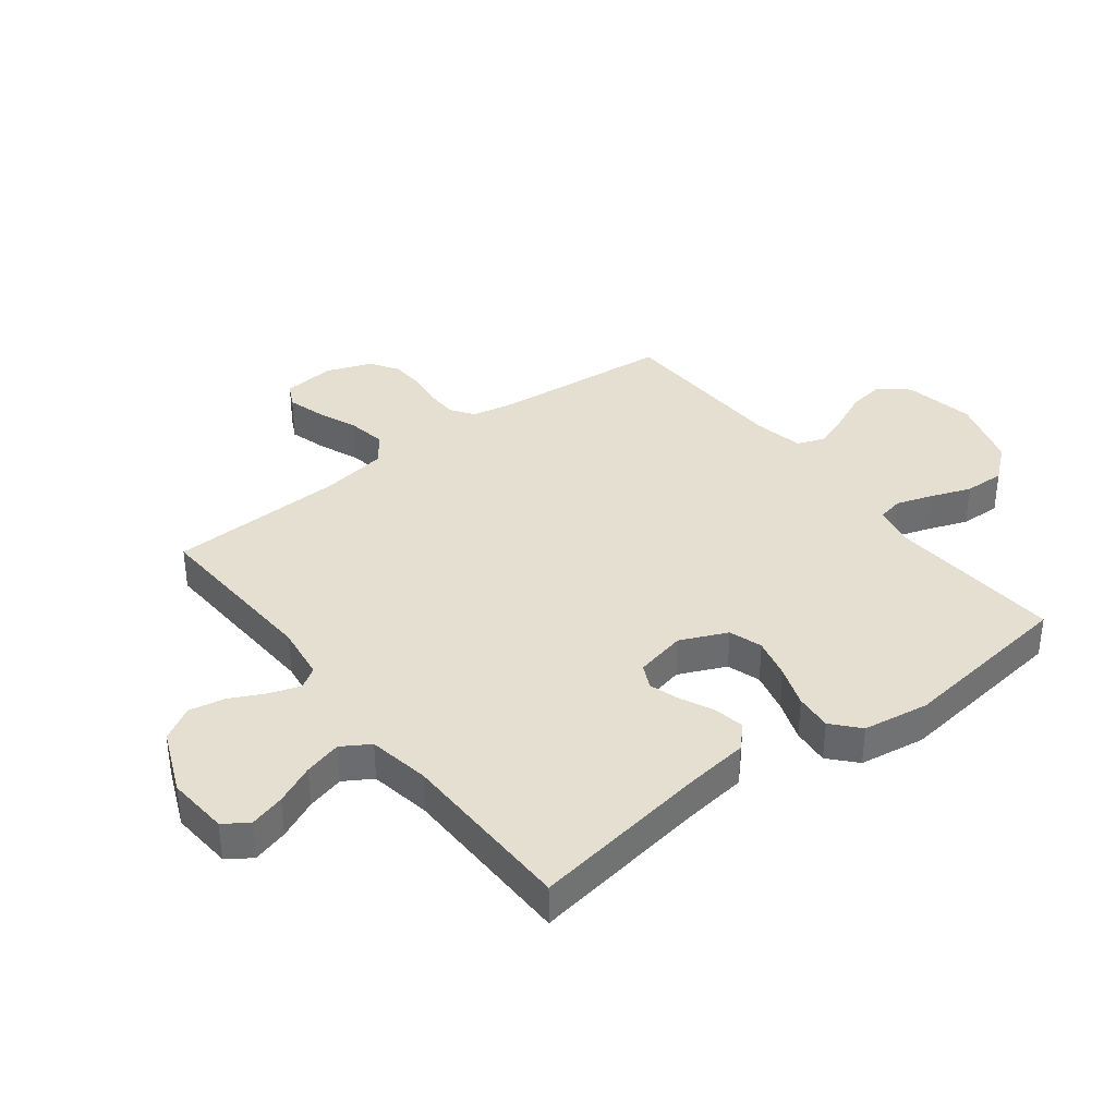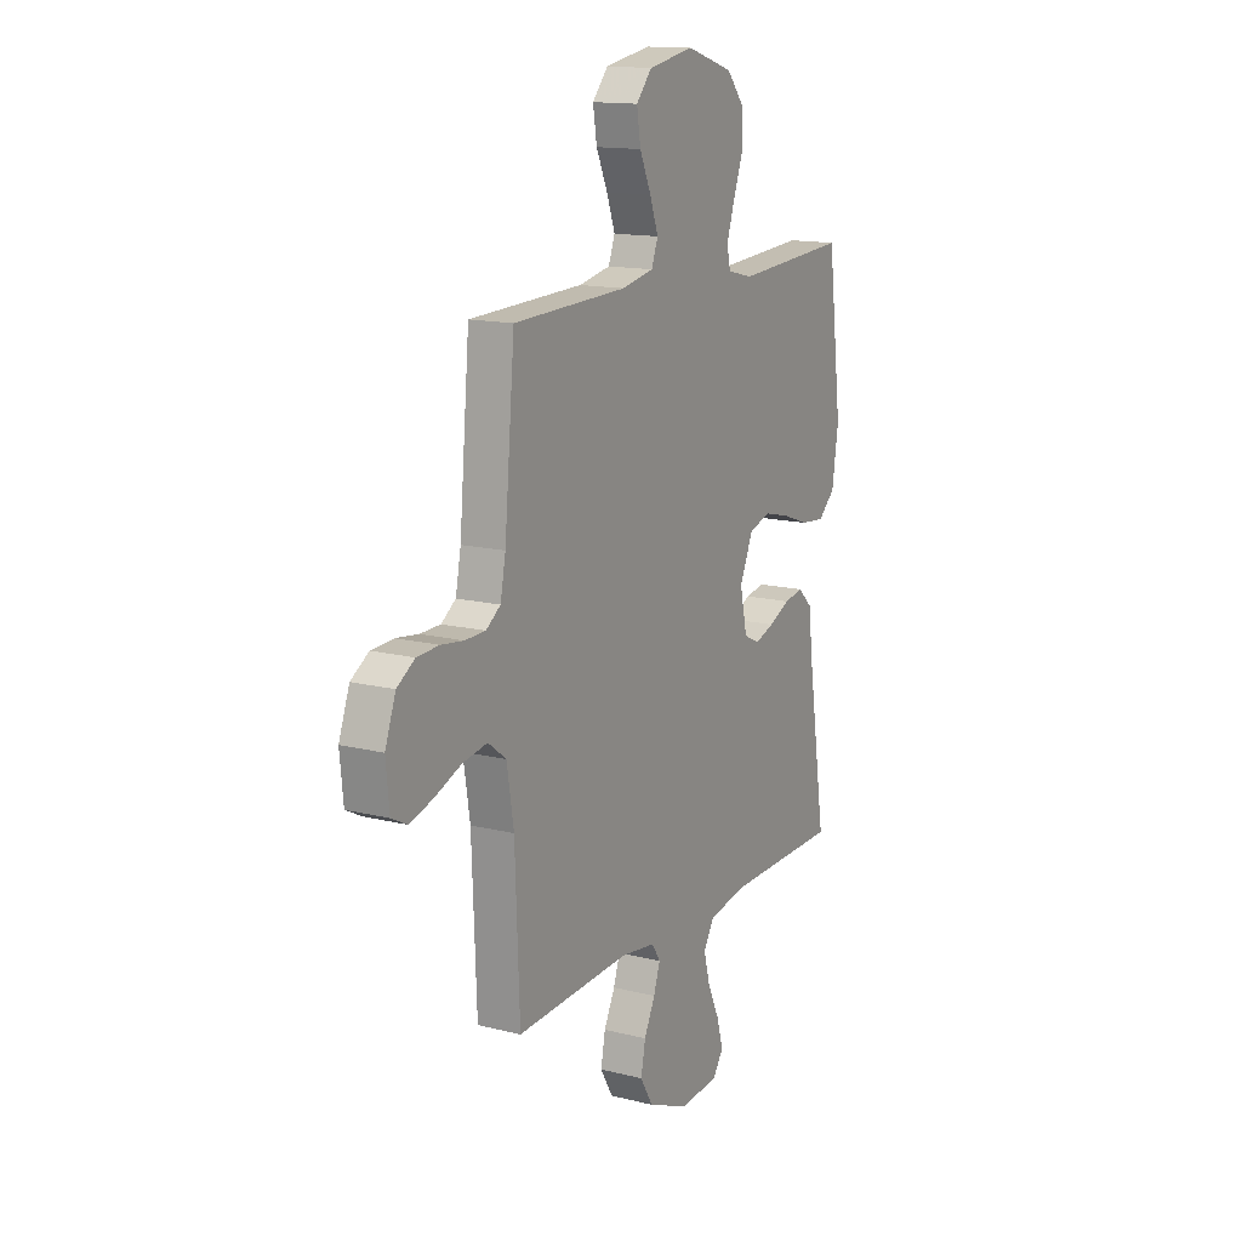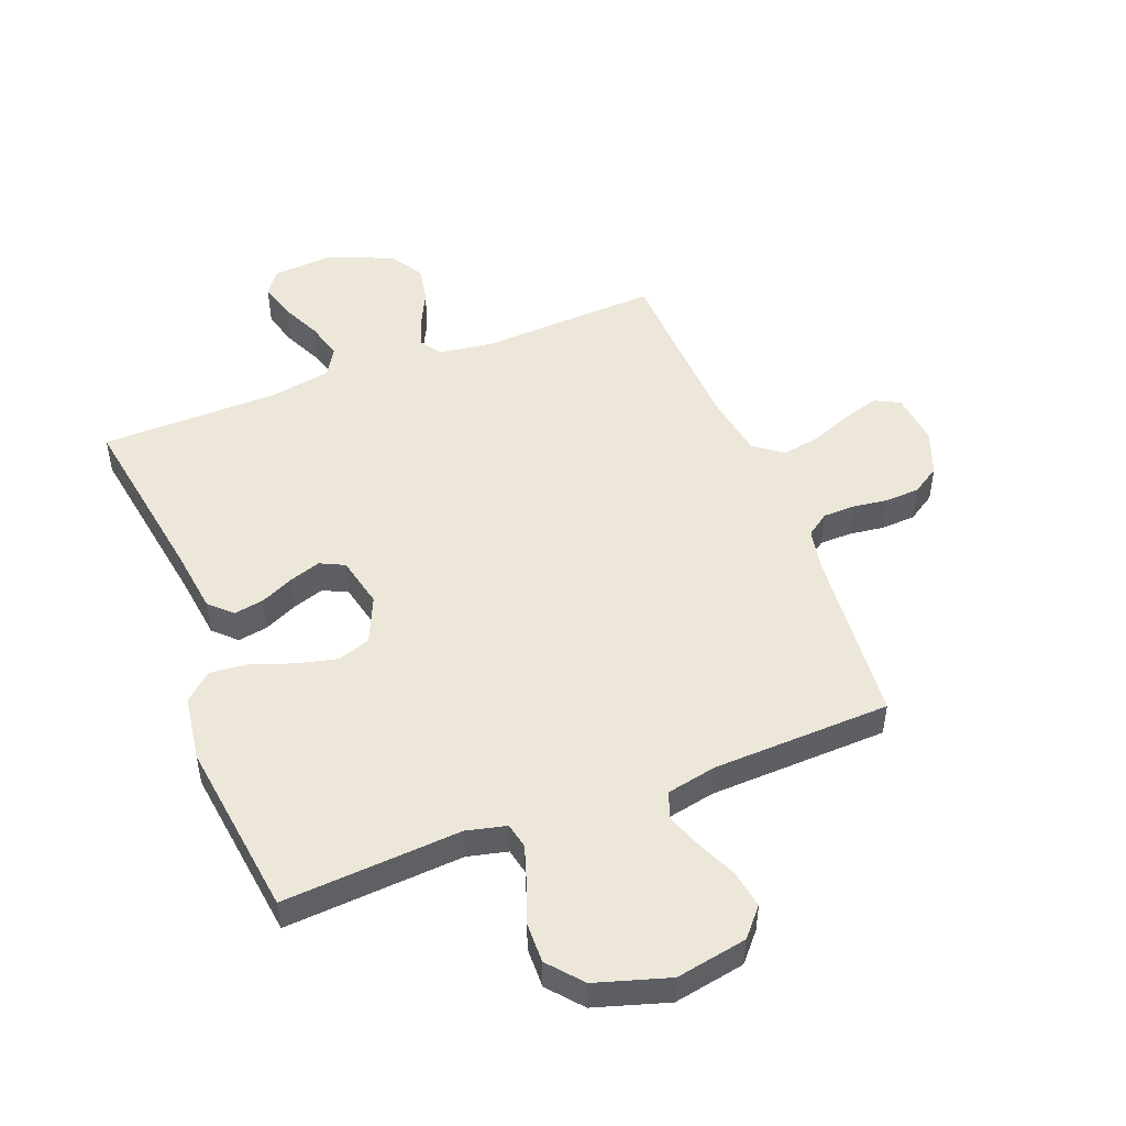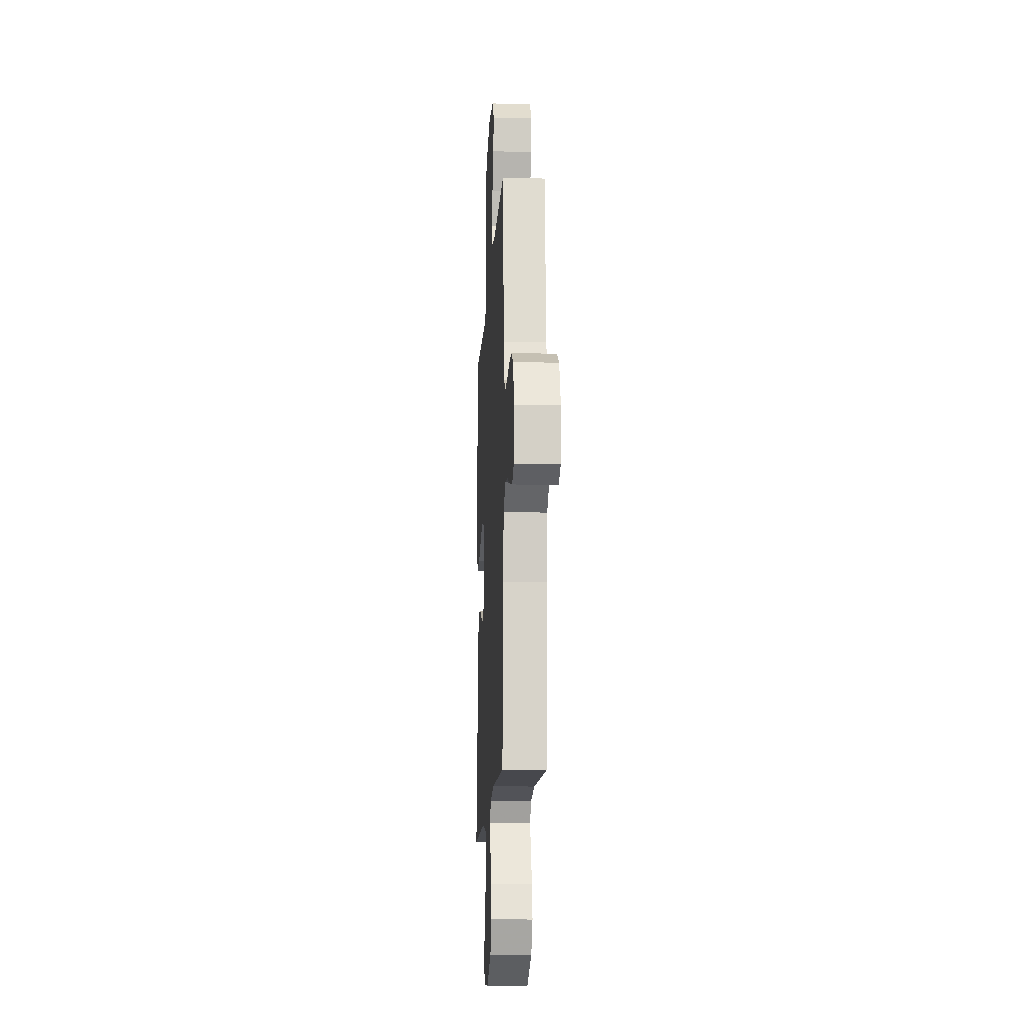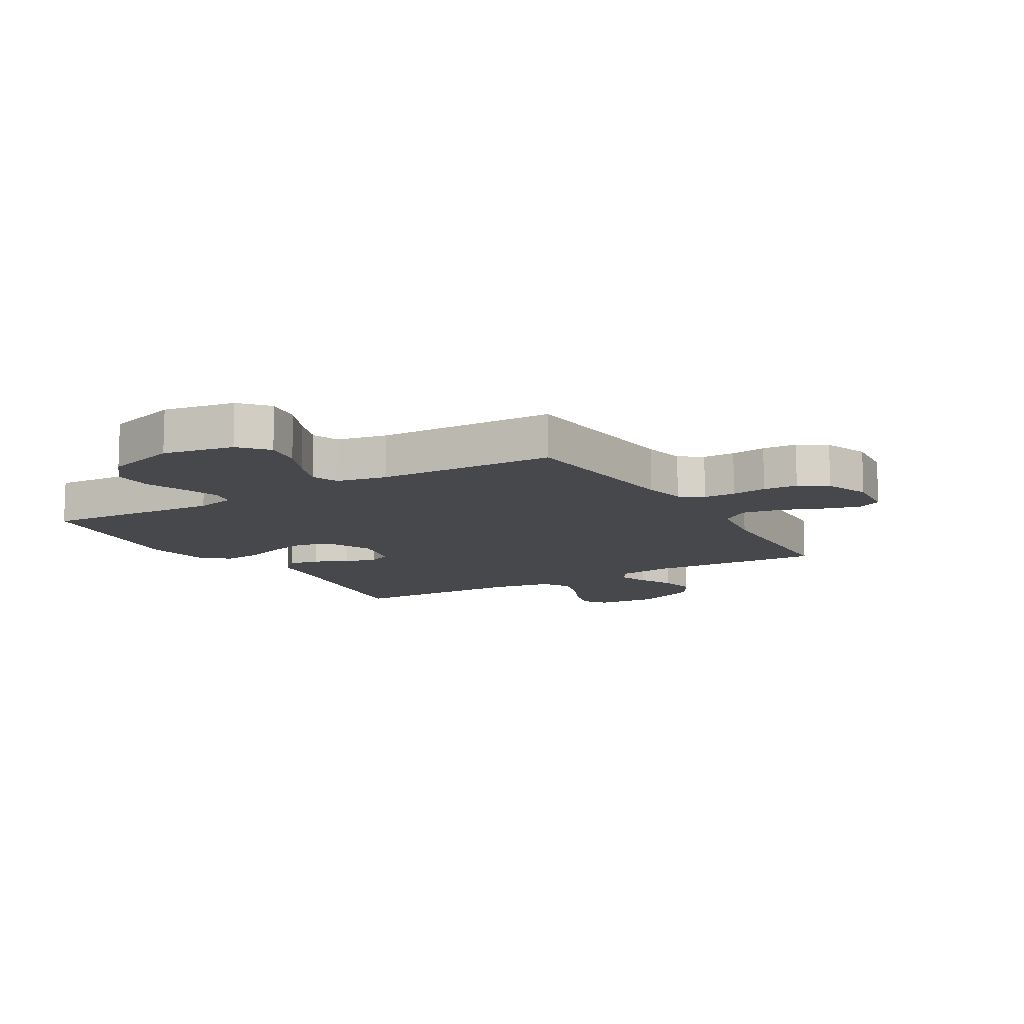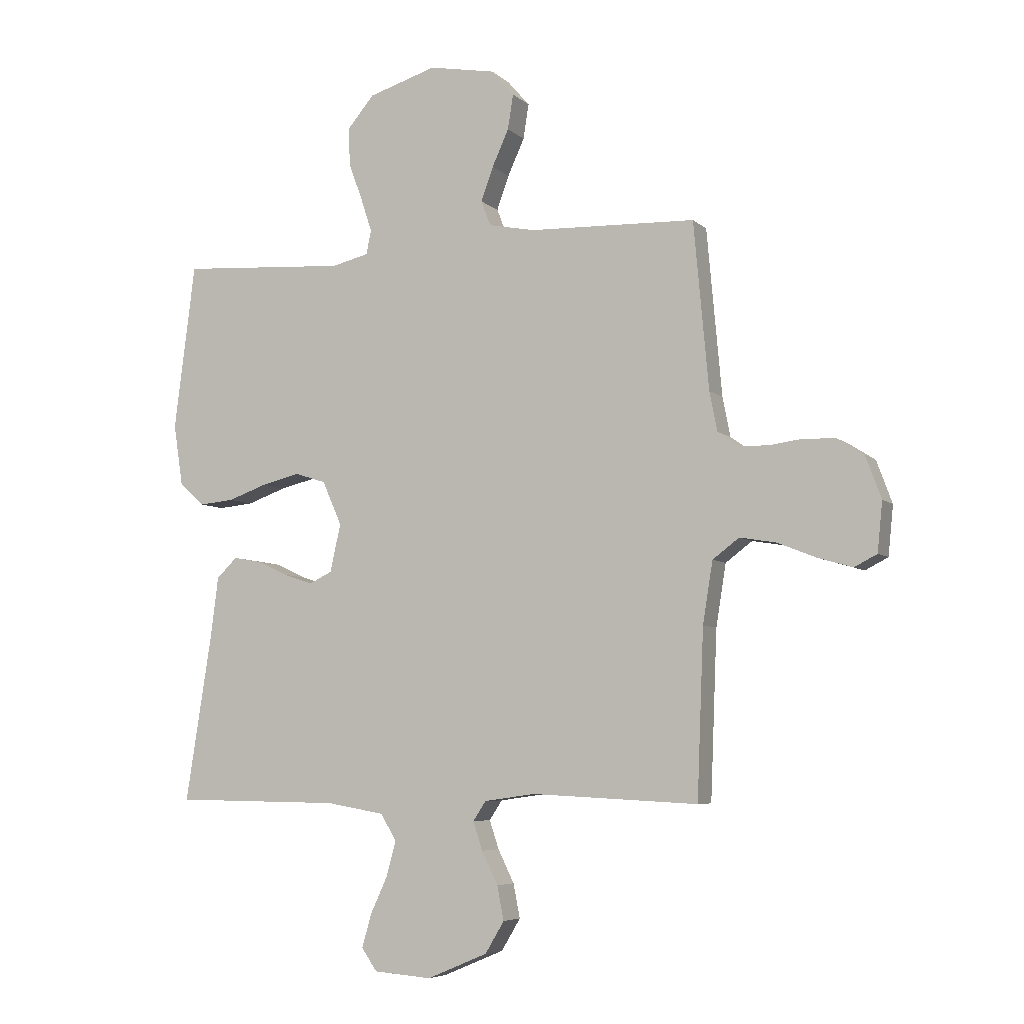
<metadata>
{"format":"obj","ext":"obj","renderer":"f3d","projection":"perspective","resolution":1024,"background":"white","views":[{"elev":36.7,"azim":-127.6,"up":"+Y"},{"elev":14.5,"azim":118.7,"up":"+Z"},{"elev":49.6,"azim":-21.3,"up":"+Y"},{"elev":-14.6,"azim":86.8,"up":"+Z"},{"elev":-11.5,"azim":30.8,"up":"+Y"},{"elev":-6.0,"azim":23.8,"up":"+Z"}]}
</metadata>
<code>
v -0.5 0.07 -0.5
v -0.453 0.07 -0.2
v -0.439 0.07 -0.09
v -0.402 0.07 -0.054
v -0.351 0.07 -0.063
v -0.295 0.07 -0.089
v -0.243 0.07 -0.106
v -0.202 0.07 -0.086
v -0.183 0.07 0
v -0.218 0.07 0.079
v -0.274 0.07 0.097
v -0.343 0.07 0.08
v -0.413 0.07 0.055
v -0.476 0.07 0.049
v -0.521 0.07 0.089
v -0.538 0.07 0.2
v -0.5 0.07 0.5
v -0.2 0.07 0.48
v -0.133 0.07 0.496
v -0.124 0.07 0.539
v -0.144 0.07 0.6
v -0.169 0.07 0.668
v -0.171 0.07 0.736
v -0.123 0.07 0.793
v 0 0.07 0.831
v 0.12 0.07 0.809
v 0.161 0.07 0.762
v 0.151 0.07 0.699
v 0.121 0.07 0.633
v 0.099 0.07 0.572
v 0.116 0.07 0.527
v 0.2 0.07 0.51
v 0.5 0.07 0.5
v 0.527 0.07 0.2
v 0.541 0.07 0.129
v 0.579 0.07 0.102
v 0.633 0.07 0.101
v 0.692 0.07 0.109
v 0.75 0.07 0.106
v 0.797 0.07 0.076
v 0.825 0.07 0
v 0.816 0.07 -0.089
v 0.775 0.07 -0.11
v 0.713 0.07 -0.092
v 0.643 0.07 -0.064
v 0.578 0.07 -0.053
v 0.53 0.07 -0.089
v 0.512 0.07 -0.2
v 0.5 0.07 -0.5
v 0.2 0.07 -0.485
v 0.108 0.07 -0.498
v 0.085 0.07 -0.533
v 0.102 0.07 -0.584
v 0.131 0.07 -0.643
v 0.143 0.07 -0.704
v 0.109 0.07 -0.761
v 0 0.07 -0.807
v -0.104 0.07 -0.799
v -0.132 0.07 -0.759
v -0.115 0.07 -0.699
v -0.084 0.07 -0.632
v -0.067 0.07 -0.569
v -0.096 0.07 -0.522
v -0.2 0.07 -0.504
v -0.5 0 -0.5
v -0.453 0 -0.2
v -0.439 0 -0.09
v -0.402 0 -0.054
v -0.351 0 -0.063
v -0.295 0 -0.089
v -0.243 0 -0.106
v -0.202 0 -0.086
v -0.183 0 0
v -0.218 0 0.079
v -0.274 0 0.097
v -0.343 0 0.08
v -0.413 0 0.055
v -0.476 0 0.049
v -0.521 0 0.089
v -0.538 0 0.2
v -0.5 0 0.5
v -0.2 0 0.48
v -0.133 0 0.496
v -0.124 0 0.539
v -0.144 0 0.6
v -0.169 0 0.668
v -0.171 0 0.736
v -0.123 0 0.793
v 0 0 0.831
v 0.12 0 0.809
v 0.161 0 0.762
v 0.151 0 0.699
v 0.121 0 0.633
v 0.099 0 0.572
v 0.116 0 0.527
v 0.2 0 0.51
v 0.5 0 0.5
v 0.527 0 0.2
v 0.541 0 0.129
v 0.579 0 0.102
v 0.633 0 0.101
v 0.692 0 0.109
v 0.75 0 0.106
v 0.797 0 0.076
v 0.825 0 0
v 0.816 0 -0.089
v 0.775 0 -0.11
v 0.713 0 -0.092
v 0.643 0 -0.064
v 0.578 0 -0.053
v 0.53 0 -0.089
v 0.512 0 -0.2
v 0.5 0 -0.5
v 0.2 0 -0.485
v 0.108 0 -0.498
v 0.085 0 -0.533
v 0.102 0 -0.584
v 0.131 0 -0.643
v 0.143 0 -0.704
v 0.109 0 -0.761
v 0 0 -0.807
v -0.104 0 -0.799
v -0.132 0 -0.759
v -0.115 0 -0.699
v -0.084 0 -0.632
v -0.067 0 -0.569
v -0.096 0 -0.522
v -0.2 0 -0.504
f 59 60 61
f 58 59 61
f 57 58 61
f 56 57 61
f 55 56 61
f 54 55 61
f 53 54 61
f 52 53 61 62
f 51 52 62 63
f 48 49 50
f 51 63 64
f 50 51 64
f 48 50 64
f 47 48 64
f 43 44 45
f 42 43 45
f 41 42 45
f 40 41 45
f 39 40 45
f 38 39 45
f 37 38 45
f 36 37 45 46
f 64 1 2
f 47 64 2
f 46 47 2
f 36 46 2
f 35 36 2
f 27 28 29
f 26 27 29
f 25 26 29
f 24 25 29
f 23 24 29
f 22 23 29
f 21 22 29
f 20 21 29 30
f 19 20 30 31
f 16 17 18
f 15 16 18
f 14 15 18
f 13 14 18
f 12 13 18
f 19 31 32
f 18 19 32
f 12 18 32
f 11 12 32
f 4 5 6
f 3 4 6
f 2 3 6
f 2 6 7
f 34 35 2 7
f 32 33 34
f 11 32 34
f 10 11 34
f 9 10 34
f 8 9 34
f 7 8 34
f 125 124 123
f 125 123 122
f 125 122 121
f 125 121 120
f 125 120 119
f 125 119 118
f 125 118 117
f 126 125 117 116
f 127 126 116 115
f 114 113 112
f 128 127 115
f 128 115 114
f 128 114 112
f 128 112 111
f 109 108 107
f 109 107 106
f 109 106 105
f 109 105 104
f 109 104 103
f 109 103 102
f 109 102 101
f 110 109 101 100
f 66 65 128
f 66 128 111
f 66 111 110
f 66 110 100
f 66 100 99
f 93 92 91
f 93 91 90
f 93 90 89
f 93 89 88
f 93 88 87
f 93 87 86
f 93 86 85
f 94 93 85 84
f 95 94 84 83
f 82 81 80
f 82 80 79
f 82 79 78
f 82 78 77
f 82 77 76
f 96 95 83
f 96 83 82
f 96 82 76
f 96 76 75
f 70 69 68
f 70 68 67
f 70 67 66
f 71 70 66
f 71 66 99 98
f 98 97 96
f 98 96 75
f 98 75 74
f 98 74 73
f 98 73 72
f 98 72 71
f 1 65 66 2
f 2 66 67 3
f 3 67 68 4
f 4 68 69 5
f 5 69 70 6
f 6 70 71 7
f 7 71 72 8
f 8 72 73 9
f 9 73 74 10
f 10 74 75 11
f 11 75 76 12
f 12 76 77 13
f 13 77 78 14
f 14 78 79 15
f 15 79 80 16
f 16 80 81 17
f 17 81 82 18
f 18 82 83 19
f 19 83 84 20
f 20 84 85 21
f 21 85 86 22
f 22 86 87 23
f 23 87 88 24
f 24 88 89 25
f 25 89 90 26
f 26 90 91 27
f 27 91 92 28
f 28 92 93 29
f 29 93 94 30
f 30 94 95 31
f 31 95 96 32
f 32 96 97 33
f 33 97 98 34
f 34 98 99 35
f 35 99 100 36
f 36 100 101 37
f 37 101 102 38
f 38 102 103 39
f 39 103 104 40
f 40 104 105 41
f 41 105 106 42
f 42 106 107 43
f 43 107 108 44
f 44 108 109 45
f 45 109 110 46
f 46 110 111 47
f 47 111 112 48
f 48 112 113 49
f 49 113 114 50
f 50 114 115 51
f 51 115 116 52
f 52 116 117 53
f 53 117 118 54
f 54 118 119 55
f 55 119 120 56
f 56 120 121 57
f 57 121 122 58
f 58 122 123 59
f 59 123 124 60
f 60 124 125 61
f 61 125 126 62
f 62 126 127 63
f 63 127 128 64
f 64 128 65 1

</code>
